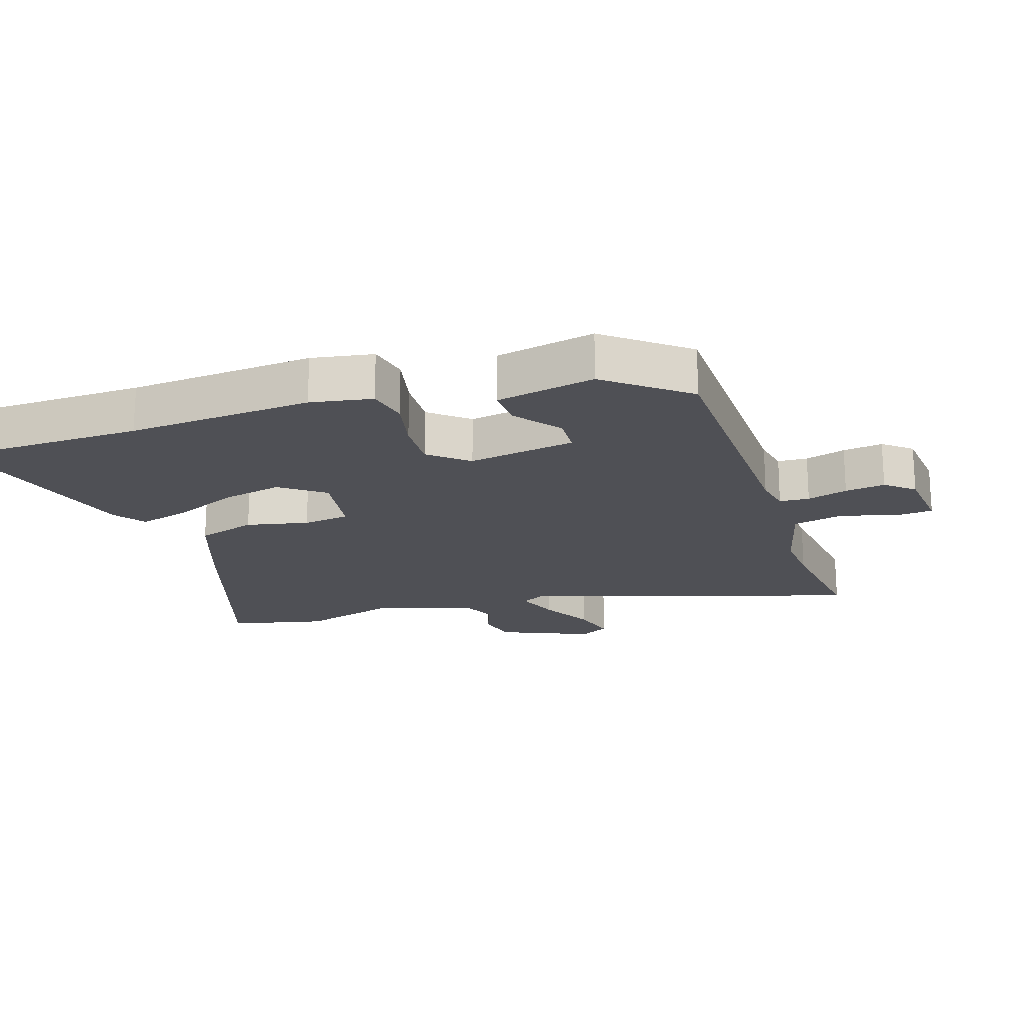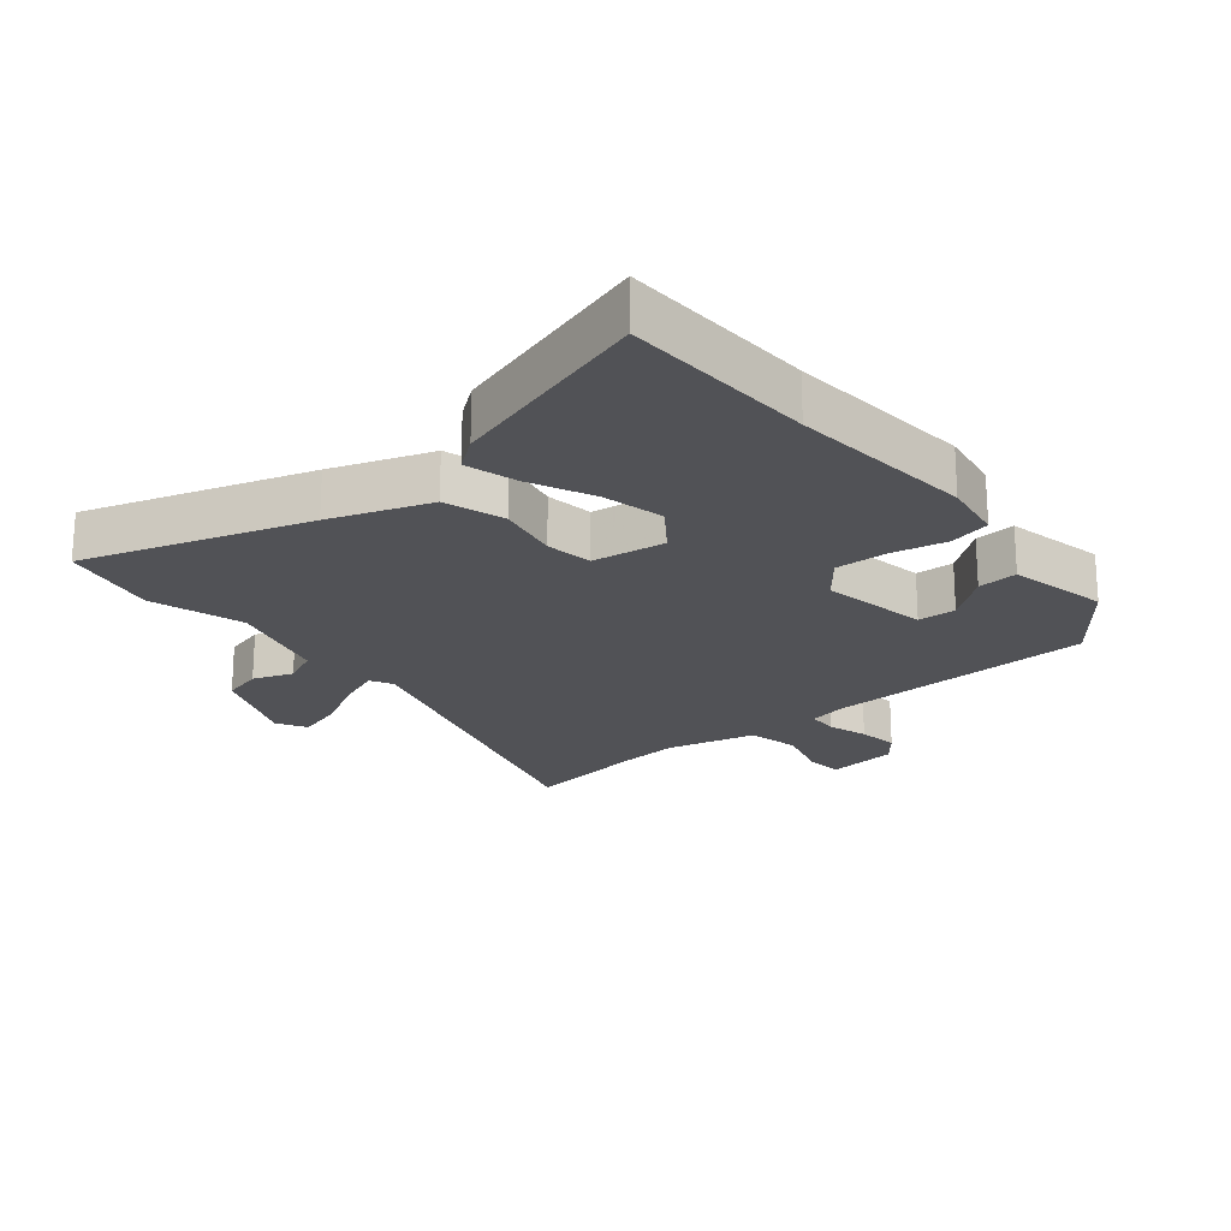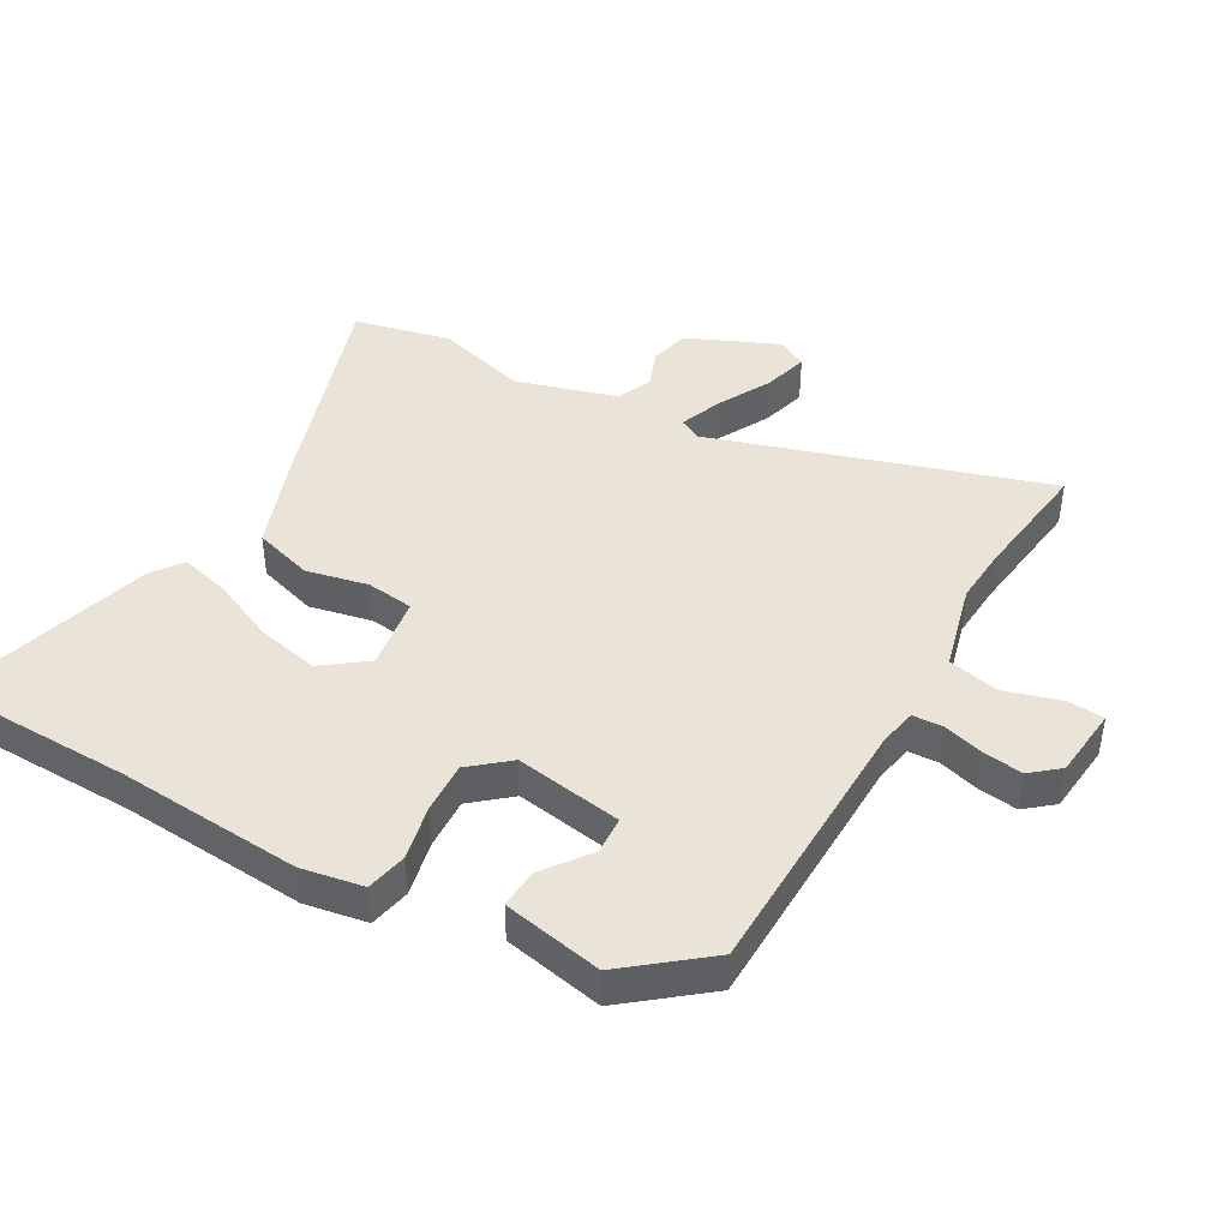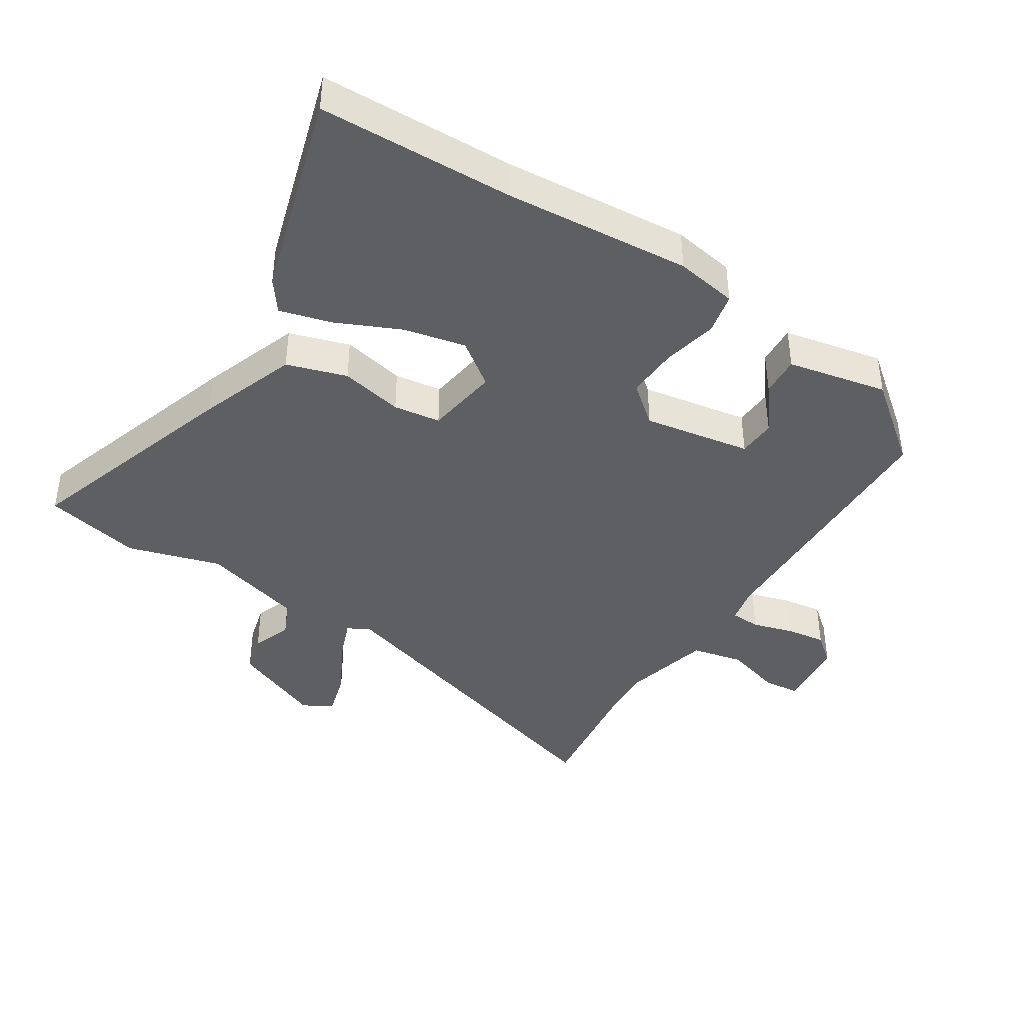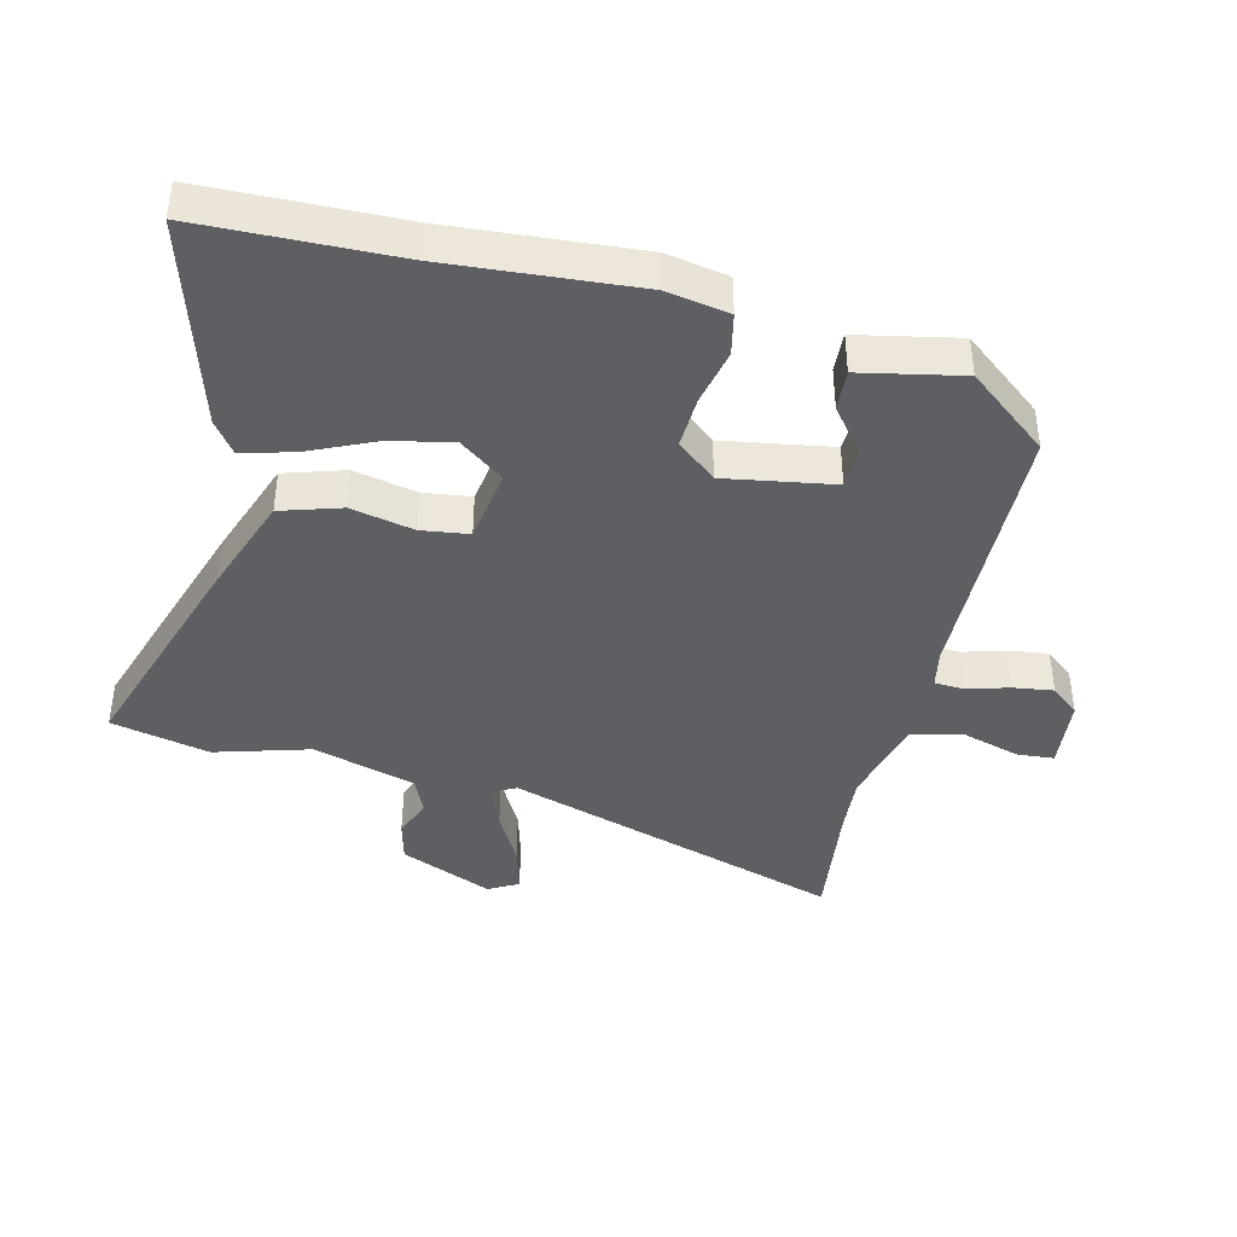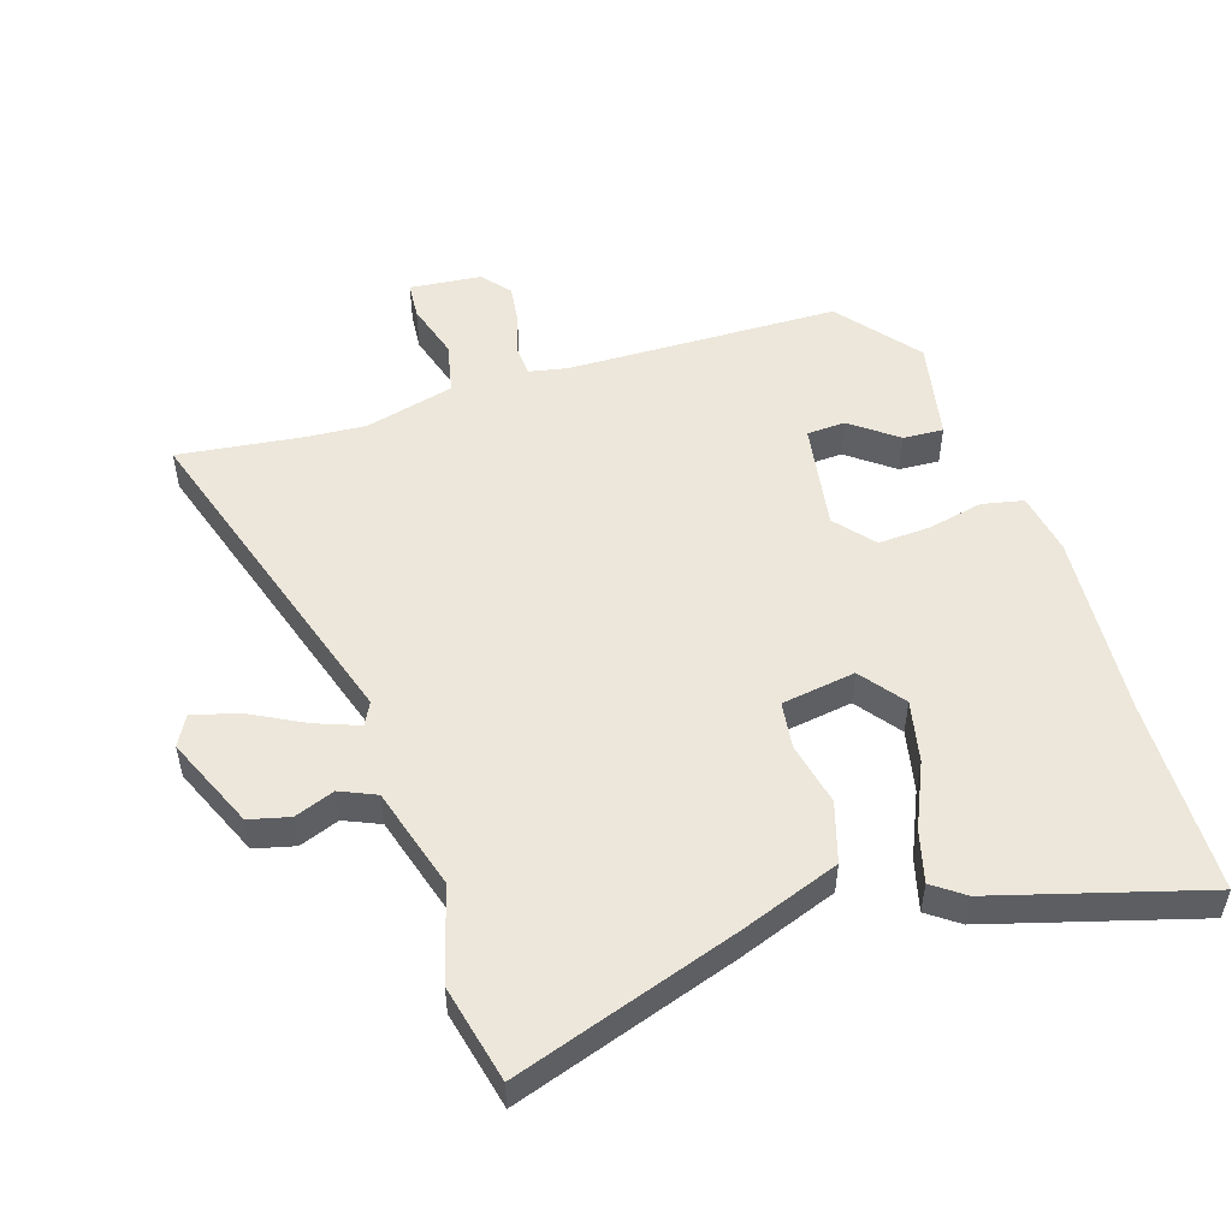
<metadata>
{"format":"obj","ext":"obj","renderer":"f3d","projection":"perspective","resolution":1024,"background":"white","views":[{"elev":-19.4,"azim":-71.3,"up":"+Y"},{"elev":-21.3,"azim":-139.2,"up":"+Y"},{"elev":43.1,"azim":-59.9,"up":"+Y"},{"elev":-41.1,"azim":-121.6,"up":"+Y"},{"elev":-41.2,"azim":-103.0,"up":"+Y"},{"elev":51.7,"azim":162.8,"up":"+Y"}]}
</metadata>
<code>
v -0.37 0.07 0.511
v 0.056 0.07 0.516
v 0.115 0.07 0.527
v 0.118 0.07 0.574
v 0.1 0.07 0.638
v 0.092 0.07 0.701
v 0.129 0.07 0.745
v 0.241 0.07 0.755
v 0.245 0.07 0.697
v 0.218 0.07 0.609
v 0.235 0.07 0.528
v 0.374 0.07 0.491
v 0.463 0.07 0.496
v 0.661 0.07 0.519
v 0.491 0.07 -0.006
v 0.509 0.07 -0.042
v 0.577 0.07 -0.017
v 0.662 0.07 0.027
v 0.734 0.07 0.046
v 0.759 0.07 -0.001
v 0.696 0.07 -0.144
v 0.633 0.07 -0.159
v 0.571 0.07 -0.135
v 0.515 0.07 -0.159
v 0.467 0.07 -0.318
v 0.508 0.07 -0.465
v 0.472 0.07 -0.617
v 0.126 0.07 -0.498
v -0.028 0.07 -0.44
v -0.056 0.07 -0.346
v -0.034 0.07 -0.248
v -0.043 0.07 -0.174
v -0.158 0.07 -0.155
v -0.21 0.07 -0.223
v -0.19 0.07 -0.32
v -0.146 0.07 -0.421
v -0.125 0.07 -0.502
v -0.174 0.07 -0.537
v -0.498 0.07 -0.627
v -0.502 0.07 -0.323
v -0.521 0.07 -0.031
v -0.503 0.07 0.066
v -0.438 0.07 0.079
v -0.352 0.07 0.059
v -0.271 0.07 0.054
v -0.22 0.07 0.114
v -0.246 0.07 0.283
v -0.306 0.07 0.287
v -0.378 0.07 0.233
v -0.441 0.07 0.23
v -0.471 0.07 0.387
v -0.37 0 0.511
v 0.056 0 0.516
v 0.115 0 0.527
v 0.118 0 0.574
v 0.1 0 0.638
v 0.092 0 0.701
v 0.129 0 0.745
v 0.241 0 0.755
v 0.245 0 0.697
v 0.218 0 0.609
v 0.235 0 0.528
v 0.374 0 0.491
v 0.463 0 0.496
v 0.661 0 0.519
v 0.491 0 -0.006
v 0.509 0 -0.042
v 0.577 0 -0.017
v 0.662 0 0.027
v 0.734 0 0.046
v 0.759 0 -0.001
v 0.696 0 -0.144
v 0.633 0 -0.159
v 0.571 0 -0.135
v 0.515 0 -0.159
v 0.467 0 -0.318
v 0.508 0 -0.465
v 0.472 0 -0.617
v 0.126 0 -0.498
v -0.028 0 -0.44
v -0.056 0 -0.346
v -0.034 0 -0.248
v -0.043 0 -0.174
v -0.158 0 -0.155
v -0.21 0 -0.223
v -0.19 0 -0.32
v -0.146 0 -0.421
v -0.125 0 -0.502
v -0.174 0 -0.537
v -0.498 0 -0.627
v -0.502 0 -0.323
v -0.521 0 -0.031
v -0.503 0 0.066
v -0.438 0 0.079
v -0.352 0 0.059
v -0.271 0 0.054
v -0.22 0 0.114
v -0.246 0 0.283
v -0.306 0 0.287
v -0.378 0 0.233
v -0.441 0 0.23
v -0.471 0 0.387
f 50 51 1
f 49 50 1
f 48 49 1
f 47 48 1 2
f 46 47 2 3
f 42 43 44
f 41 42 44
f 40 41 44
f 40 44 45
f 38 39 40
f 37 38 40
f 36 37 40
f 35 36 40
f 34 35 40 45
f 33 34 45 46
f 29 30 31
f 28 29 31
f 27 28 31
f 26 27 31
f 25 26 31
f 24 25 31 32
f 33 46 3
f 32 33 3
f 24 32 3
f 23 24 3
f 21 22 23
f 20 21 23
f 19 20 23
f 18 19 23
f 17 18 23
f 13 14 15
f 12 13 15
f 11 12 15
f 8 9 10
f 7 8 10
f 6 7 10
f 5 6 10
f 4 5 10
f 4 10 11
f 3 4 11 15
f 16 17 23
f 16 23 3
f 3 15 16
f 52 102 101
f 52 101 100
f 52 100 99
f 53 52 99 98
f 54 53 98 97
f 95 94 93
f 95 93 92
f 95 92 91
f 96 95 91
f 91 90 89
f 91 89 88
f 91 88 87
f 91 87 86
f 96 91 86 85
f 97 96 85 84
f 82 81 80
f 82 80 79
f 82 79 78
f 82 78 77
f 82 77 76
f 83 82 76 75
f 54 97 84
f 54 84 83
f 54 83 75
f 54 75 74
f 74 73 72
f 74 72 71
f 74 71 70
f 74 70 69
f 74 69 68
f 66 65 64
f 66 64 63
f 66 63 62
f 61 60 59
f 61 59 58
f 61 58 57
f 61 57 56
f 61 56 55
f 62 61 55
f 66 62 55 54
f 74 68 67
f 54 74 67
f 67 66 54
f 1 52 53 2
f 2 53 54 3
f 3 54 55 4
f 4 55 56 5
f 5 56 57 6
f 6 57 58 7
f 7 58 59 8
f 8 59 60 9
f 9 60 61 10
f 10 61 62 11
f 11 62 63 12
f 12 63 64 13
f 13 64 65 14
f 14 65 66 15
f 15 66 67 16
f 16 67 68 17
f 17 68 69 18
f 18 69 70 19
f 19 70 71 20
f 20 71 72 21
f 21 72 73 22
f 22 73 74 23
f 23 74 75 24
f 24 75 76 25
f 25 76 77 26
f 26 77 78 27
f 27 78 79 28
f 28 79 80 29
f 29 80 81 30
f 30 81 82 31
f 31 82 83 32
f 32 83 84 33
f 33 84 85 34
f 34 85 86 35
f 35 86 87 36
f 36 87 88 37
f 37 88 89 38
f 38 89 90 39
f 39 90 91 40
f 40 91 92 41
f 41 92 93 42
f 42 93 94 43
f 43 94 95 44
f 44 95 96 45
f 45 96 97 46
f 46 97 98 47
f 47 98 99 48
f 48 99 100 49
f 49 100 101 50
f 50 101 102 51
f 51 102 52 1

</code>
